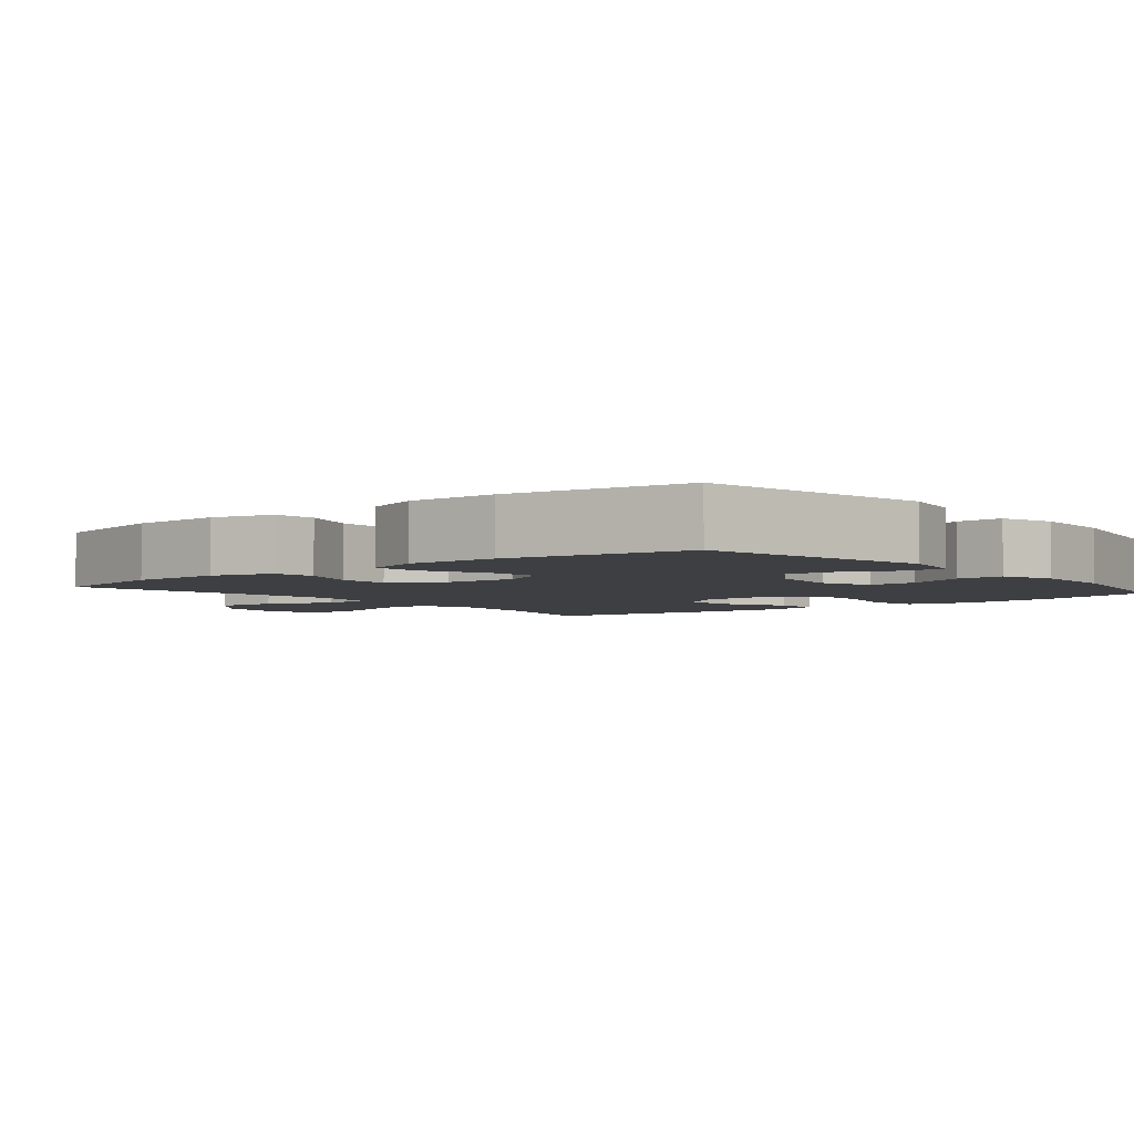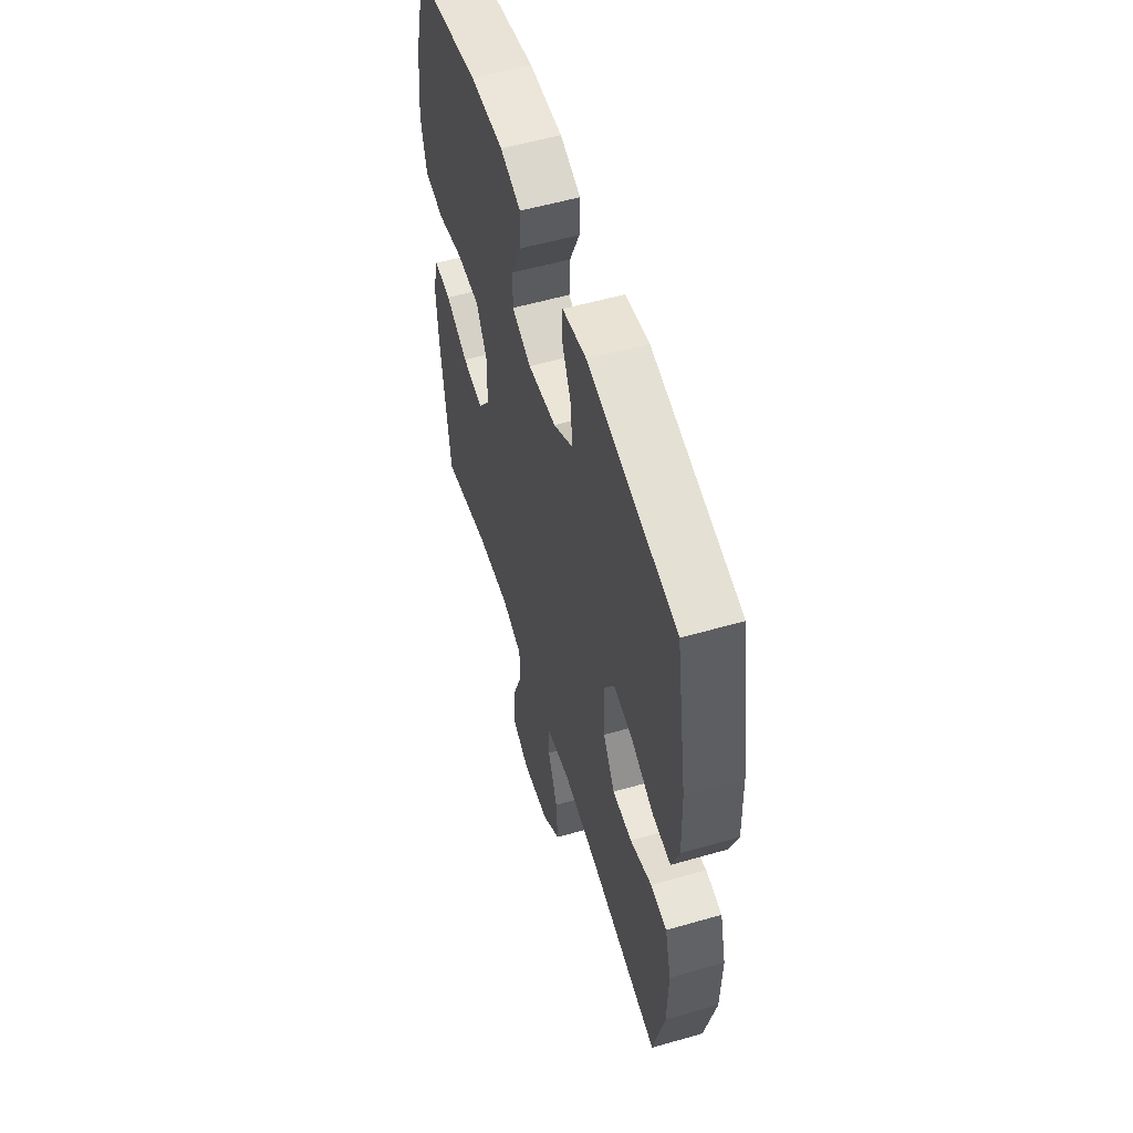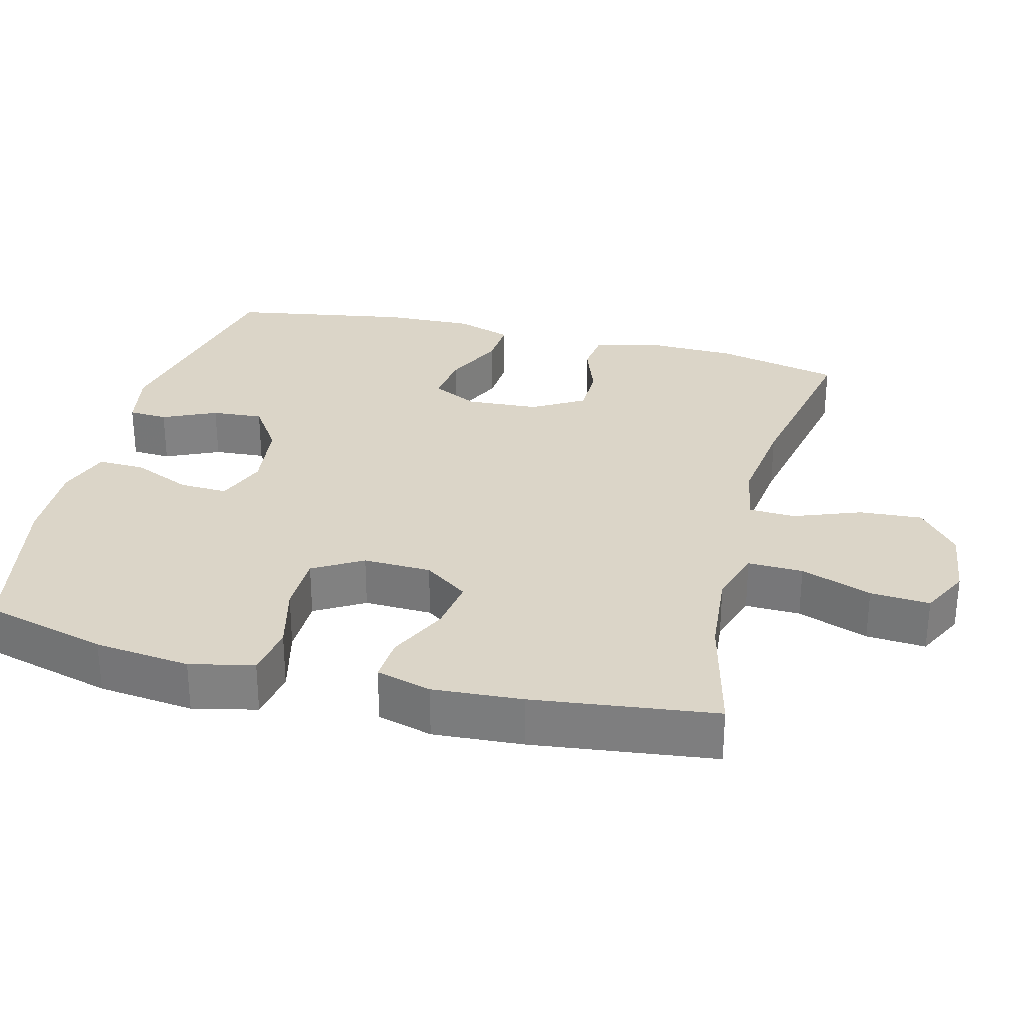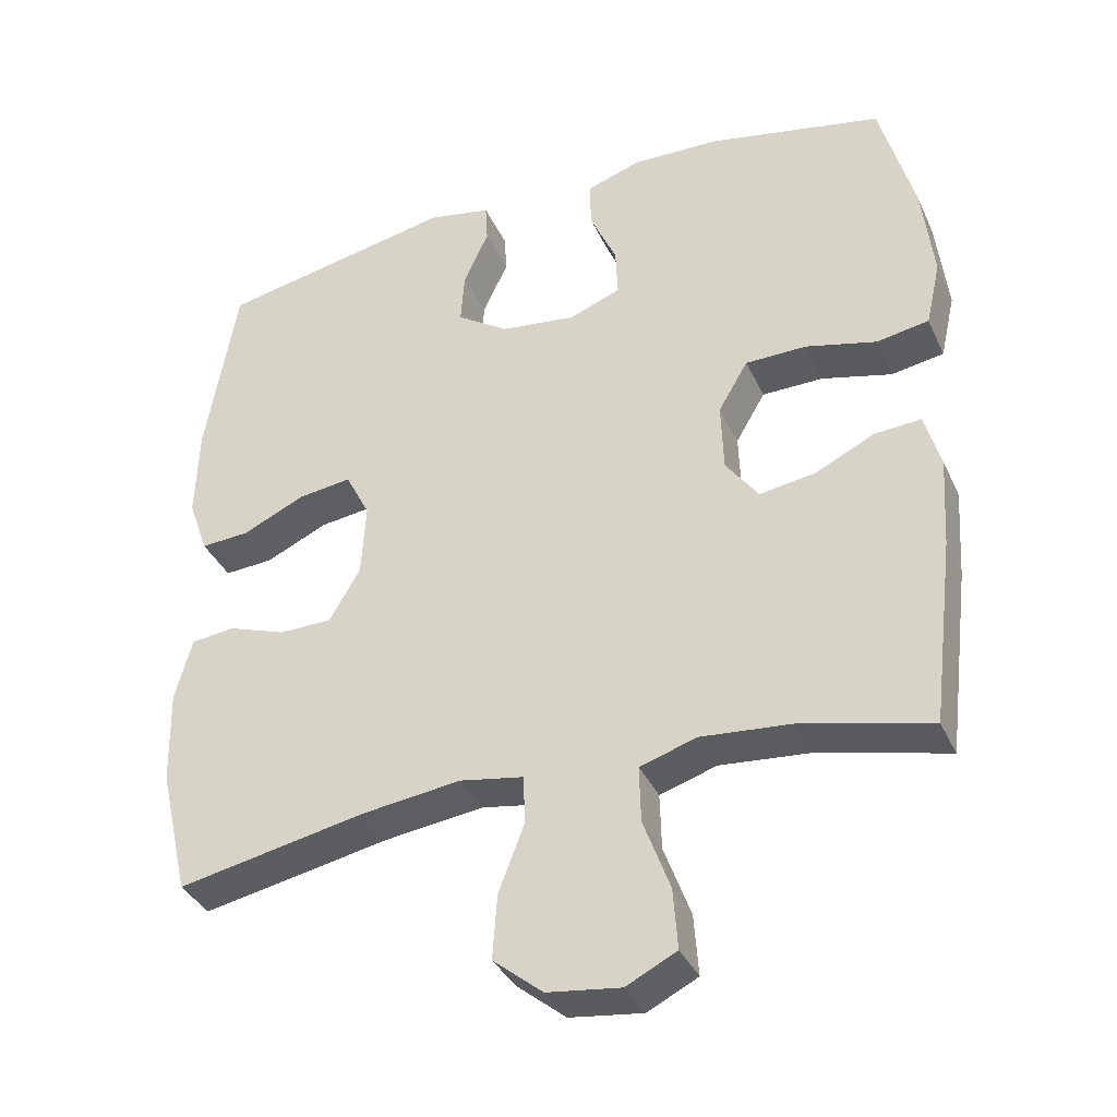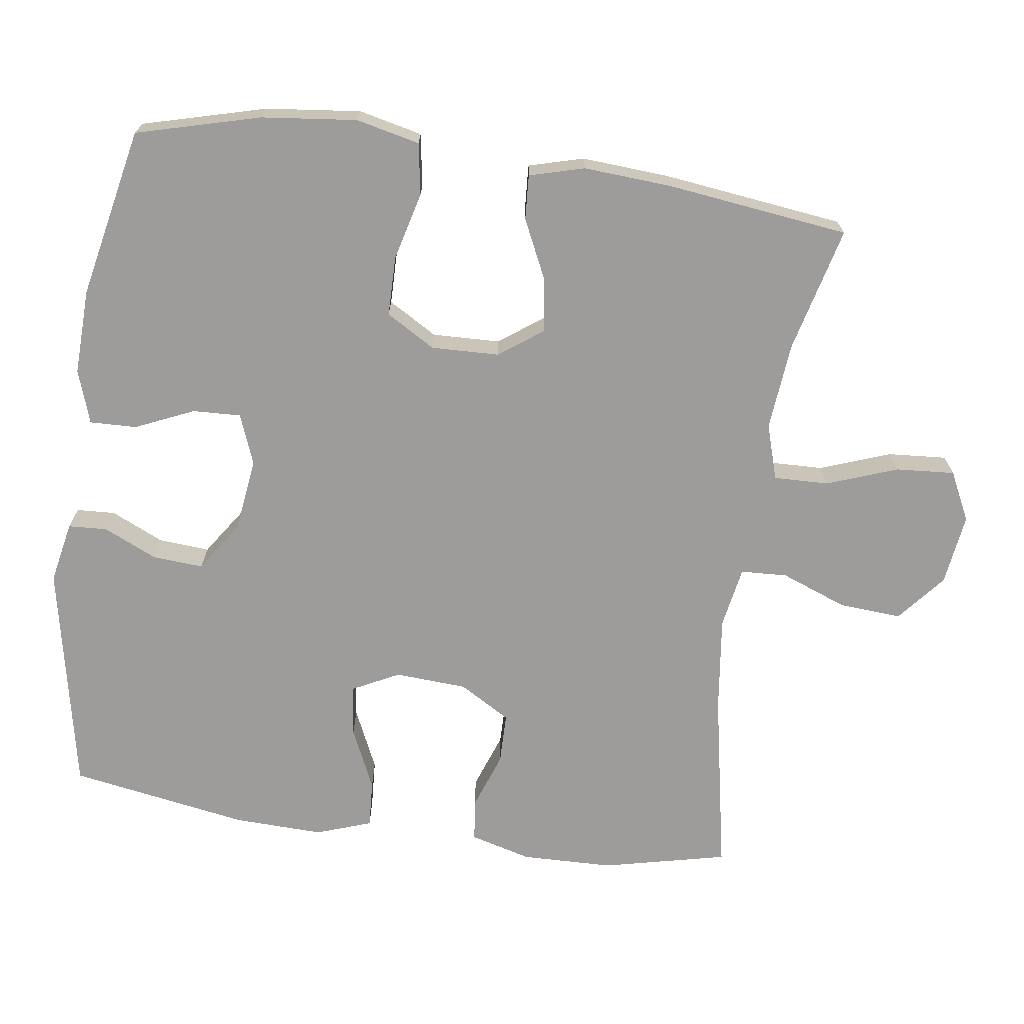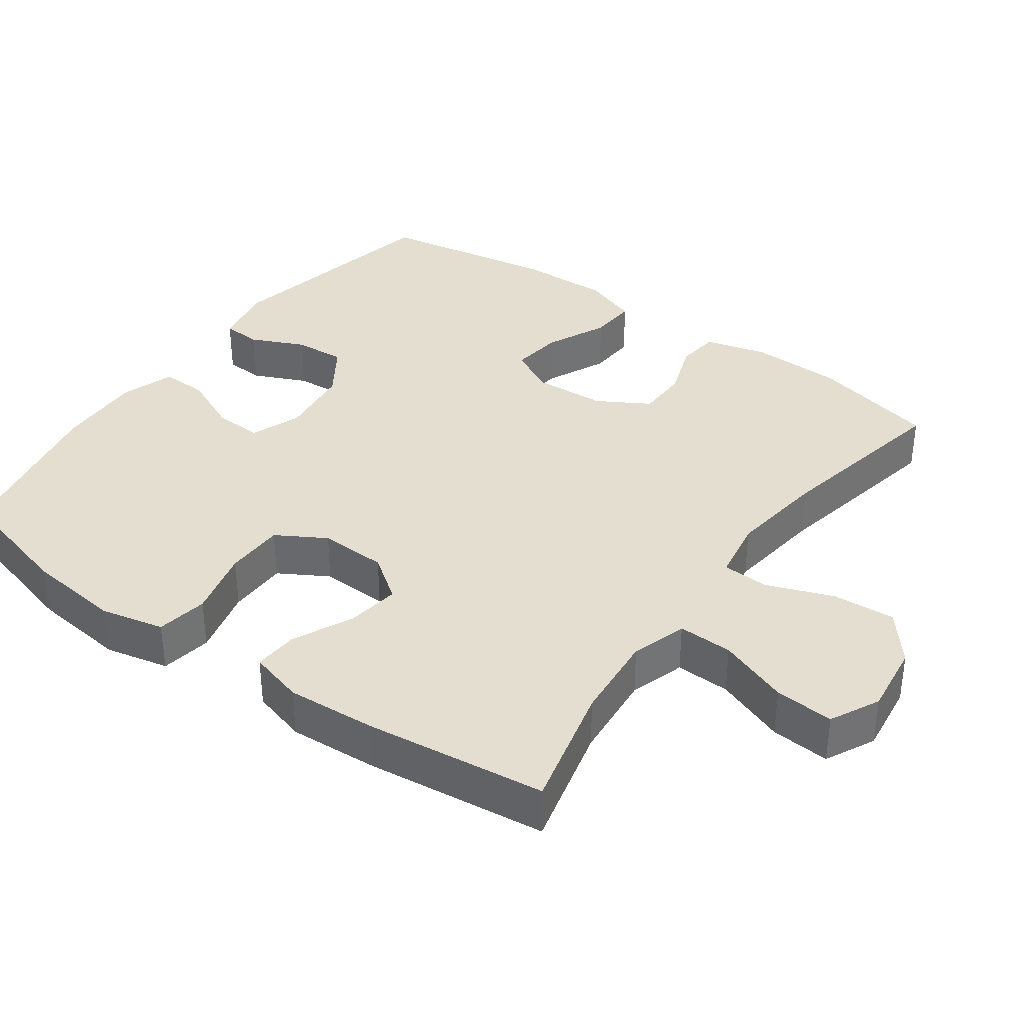
<metadata>
{"format":"obj","ext":"obj","renderer":"f3d","projection":"perspective","resolution":1024,"background":"white","views":[{"elev":-3.9,"azim":-50.7,"up":"+Y"},{"elev":55.6,"azim":-106.8,"up":"+Z"},{"elev":29.5,"azim":104.3,"up":"+Y"},{"elev":-36.6,"azim":22.6,"up":"+Z"},{"elev":-70.0,"azim":81.9,"up":"+Y"},{"elev":36.5,"azim":125.8,"up":"+Y"}]}
</metadata>
<code>
v -0.5 0.07 -0.5
v -0.54 0.07 -0.327
v -0.543 0.07 -0.199
v -0.52 0.07 -0.114
v -0.461 0.07 -0.107
v -0.382 0.07 -0.135
v -0.311 0.07 -0.134
v -0.269 0.07 -0.063
v -0.263 0.07 0.037
v -0.296 0.07 0.102
v -0.368 0.07 0.093
v -0.453 0.07 0.054
v -0.519 0.07 0.05
v -0.546 0.07 0.127
v -0.542 0.07 0.251
v -0.5 0.07 0.5
v -0.18 0.07 0.564
v -0.094 0.07 0.547
v -0.091 0.07 0.493
v -0.125 0.07 0.419
v -0.13 0.07 0.348
v -0.06 0.07 0.301
v 0.042 0.07 0.288
v 0.112 0.07 0.315
v 0.109 0.07 0.382
v 0.073 0.07 0.463
v 0.071 0.07 0.528
v 0.145 0.07 0.553
v 0.264 0.07 0.549
v 0.5 0.07 0.5
v 0.546 0.07 0.329
v 0.561 0.07 0.197
v 0.541 0.07 0.109
v 0.47 0.07 0.097
v 0.375 0.07 0.121
v 0.292 0.07 0.12
v 0.252 0.07 0.052
v 0.255 0.07 -0.042
v 0.299 0.07 -0.103
v 0.374 0.07 -0.092
v 0.456 0.07 -0.053
v 0.518 0.07 -0.049
v 0.539 0.07 -0.125
v 0.531 0.07 -0.248
v 0.5 0.07 -0.5
v 0.326 0.07 -0.457
v 0.204 0.07 -0.446
v 0.127 0.07 -0.47
v 0.129 0.07 -0.546
v 0.165 0.07 -0.644
v 0.171 0.07 -0.726
v 0.103 0.07 -0.76
v 0.004 0.07 -0.747
v -0.063 0.07 -0.692
v -0.057 0.07 -0.605
v -0.022 0.07 -0.513
v -0.025 0.07 -0.448
v -0.111 0.07 -0.433
v -0.245 0.07 -0.45
v -0.5 0 -0.5
v -0.54 0 -0.327
v -0.543 0 -0.199
v -0.52 0 -0.114
v -0.461 0 -0.107
v -0.382 0 -0.135
v -0.311 0 -0.134
v -0.269 0 -0.063
v -0.263 0 0.037
v -0.296 0 0.102
v -0.368 0 0.093
v -0.453 0 0.054
v -0.519 0 0.05
v -0.546 0 0.127
v -0.542 0 0.251
v -0.5 0 0.5
v -0.18 0 0.564
v -0.094 0 0.547
v -0.091 0 0.493
v -0.125 0 0.419
v -0.13 0 0.348
v -0.06 0 0.301
v 0.042 0 0.288
v 0.112 0 0.315
v 0.109 0 0.382
v 0.073 0 0.463
v 0.071 0 0.528
v 0.145 0 0.553
v 0.264 0 0.549
v 0.5 0 0.5
v 0.546 0 0.329
v 0.561 0 0.197
v 0.541 0 0.109
v 0.47 0 0.097
v 0.375 0 0.121
v 0.292 0 0.12
v 0.252 0 0.052
v 0.255 0 -0.042
v 0.299 0 -0.103
v 0.374 0 -0.092
v 0.456 0 -0.053
v 0.518 0 -0.049
v 0.539 0 -0.125
v 0.531 0 -0.248
v 0.5 0 -0.5
v 0.326 0 -0.457
v 0.204 0 -0.446
v 0.127 0 -0.47
v 0.129 0 -0.546
v 0.165 0 -0.644
v 0.171 0 -0.726
v 0.103 0 -0.76
v 0.004 0 -0.747
v -0.063 0 -0.692
v -0.057 0 -0.605
v -0.022 0 -0.513
v -0.025 0 -0.448
v -0.111 0 -0.433
v -0.245 0 -0.45
f 53 54 55 56
f 53 56 57
f 52 53 57
f 49 50 51 52
f 48 49 52 57
f 47 48 57 58
f 43 44 45 46
f 43 46 47
f 40 41 42 43
f 39 40 43 47
f 38 39 47 58
f 32 33 34 35
f 32 35 36
f 31 32 36
f 30 31 36
f 29 30 36 37
f 25 26 27 28
f 24 25 28 29
f 17 18 19 20
f 17 20 21
f 16 17 21
f 15 16 21 22
f 11 12 13 14
f 10 11 14 15
f 3 4 5 6
f 3 6 7
f 59 1 2 3
f 59 3 7
f 37 38 58 59
f 24 29 37 59
f 23 24 59 7
f 10 15 22 23
f 9 10 23
f 8 9 23
f 7 8 23
f 115 114 113 112
f 116 115 112
f 116 112 111
f 111 110 109 108
f 116 111 108 107
f 117 116 107 106
f 105 104 103 102
f 106 105 102
f 102 101 100 99
f 106 102 99 98
f 117 106 98 97
f 94 93 92 91
f 95 94 91
f 95 91 90
f 95 90 89
f 96 95 89 88
f 87 86 85 84
f 88 87 84 83
f 79 78 77 76
f 80 79 76
f 80 76 75
f 81 80 75 74
f 73 72 71 70
f 74 73 70 69
f 65 64 63 62
f 66 65 62
f 62 61 60 118
f 66 62 118
f 118 117 97 96
f 118 96 88 83
f 66 118 83 82
f 82 81 74 69
f 82 69 68
f 82 68 67
f 82 67 66
f 1 60 61 2
f 2 61 62 3
f 3 62 63 4
f 4 63 64 5
f 5 64 65 6
f 6 65 66 7
f 7 66 67 8
f 8 67 68 9
f 9 68 69 10
f 10 69 70 11
f 11 70 71 12
f 12 71 72 13
f 13 72 73 14
f 14 73 74 15
f 15 74 75 16
f 16 75 76 17
f 17 76 77 18
f 18 77 78 19
f 19 78 79 20
f 20 79 80 21
f 21 80 81 22
f 22 81 82 23
f 23 82 83 24
f 24 83 84 25
f 25 84 85 26
f 26 85 86 27
f 27 86 87 28
f 28 87 88 29
f 29 88 89 30
f 30 89 90 31
f 31 90 91 32
f 32 91 92 33
f 33 92 93 34
f 34 93 94 35
f 35 94 95 36
f 36 95 96 37
f 37 96 97 38
f 38 97 98 39
f 39 98 99 40
f 40 99 100 41
f 41 100 101 42
f 42 101 102 43
f 43 102 103 44
f 44 103 104 45
f 45 104 105 46
f 46 105 106 47
f 47 106 107 48
f 48 107 108 49
f 49 108 109 50
f 50 109 110 51
f 51 110 111 52
f 52 111 112 53
f 53 112 113 54
f 54 113 114 55
f 55 114 115 56
f 56 115 116 57
f 57 116 117 58
f 58 117 118 59
f 59 118 60 1

</code>
